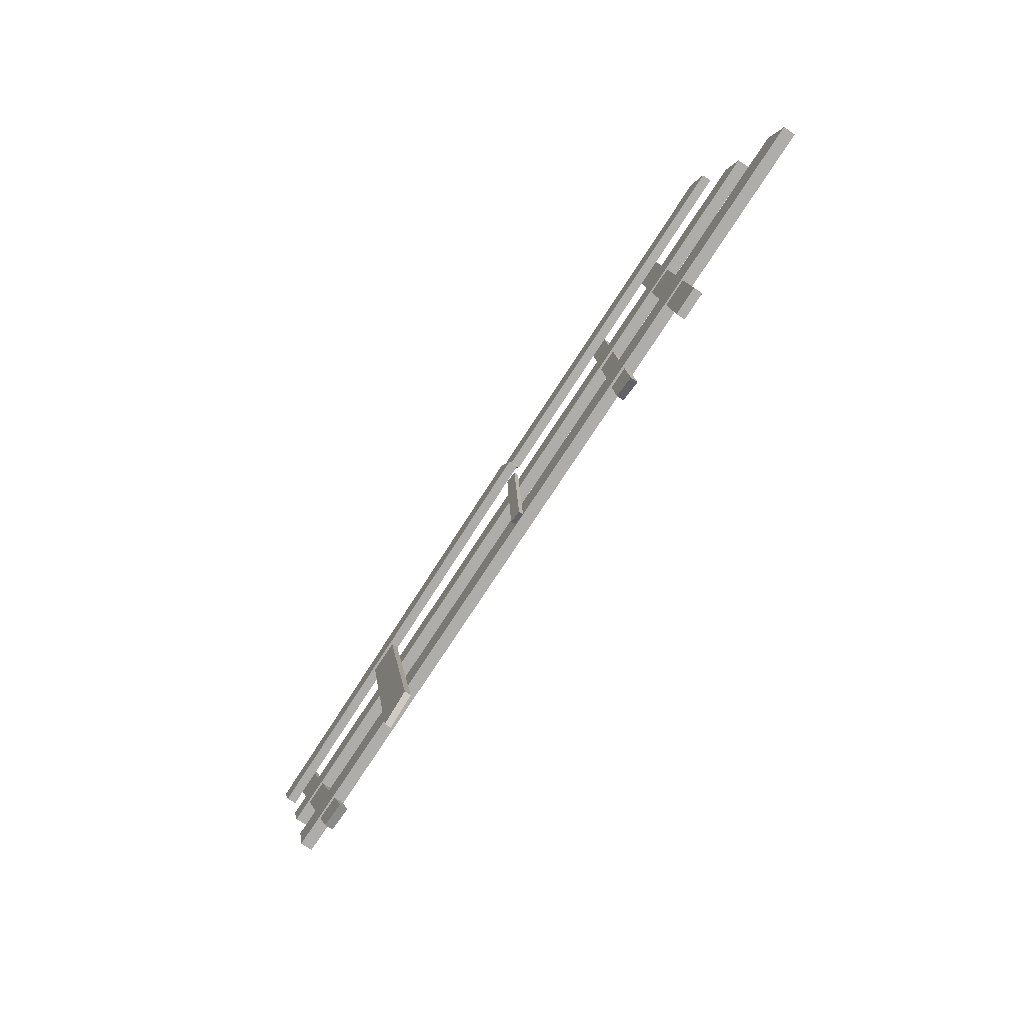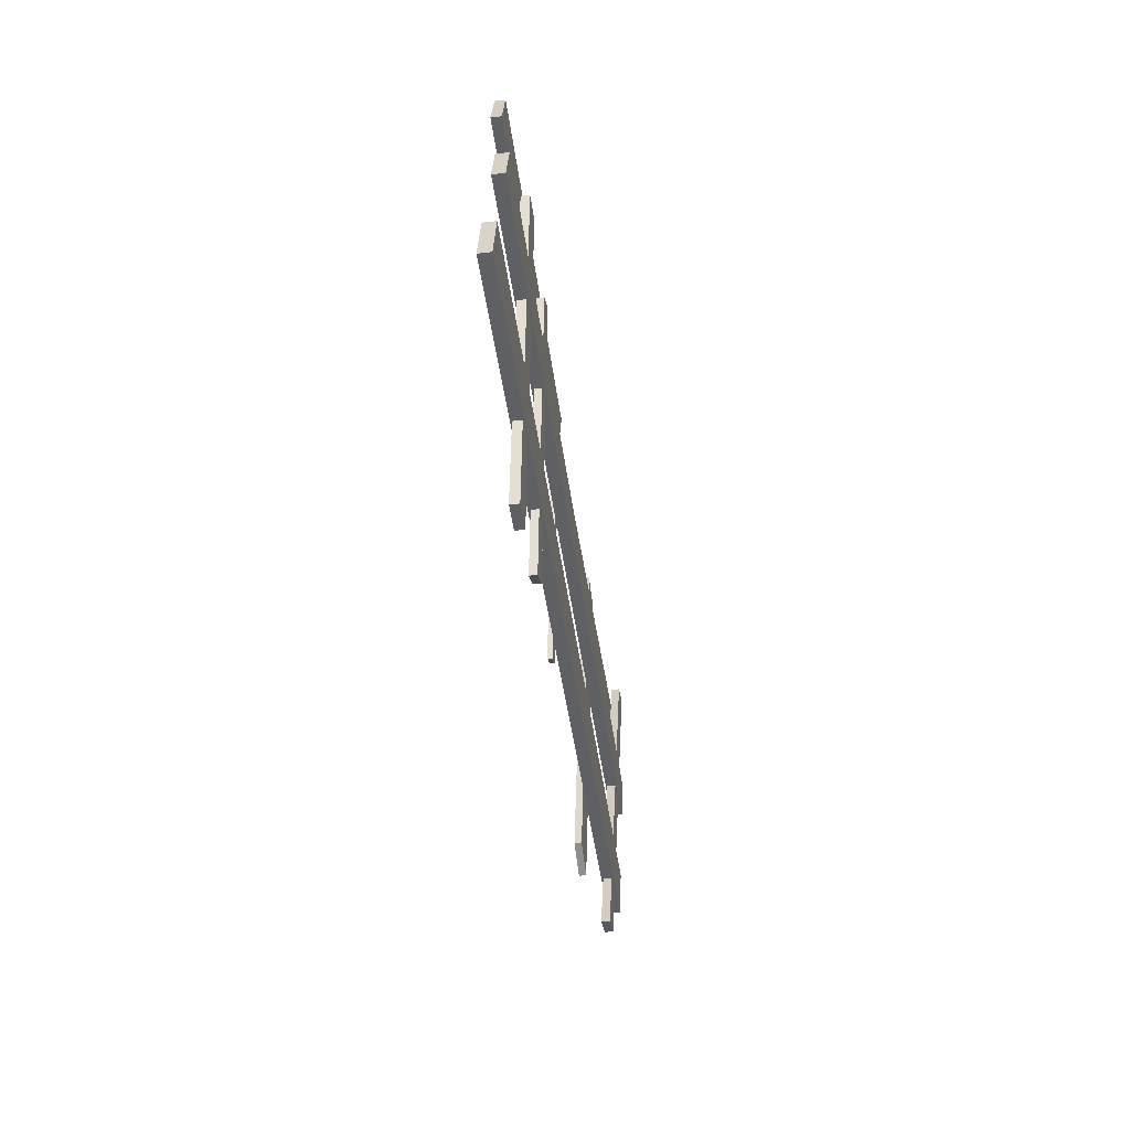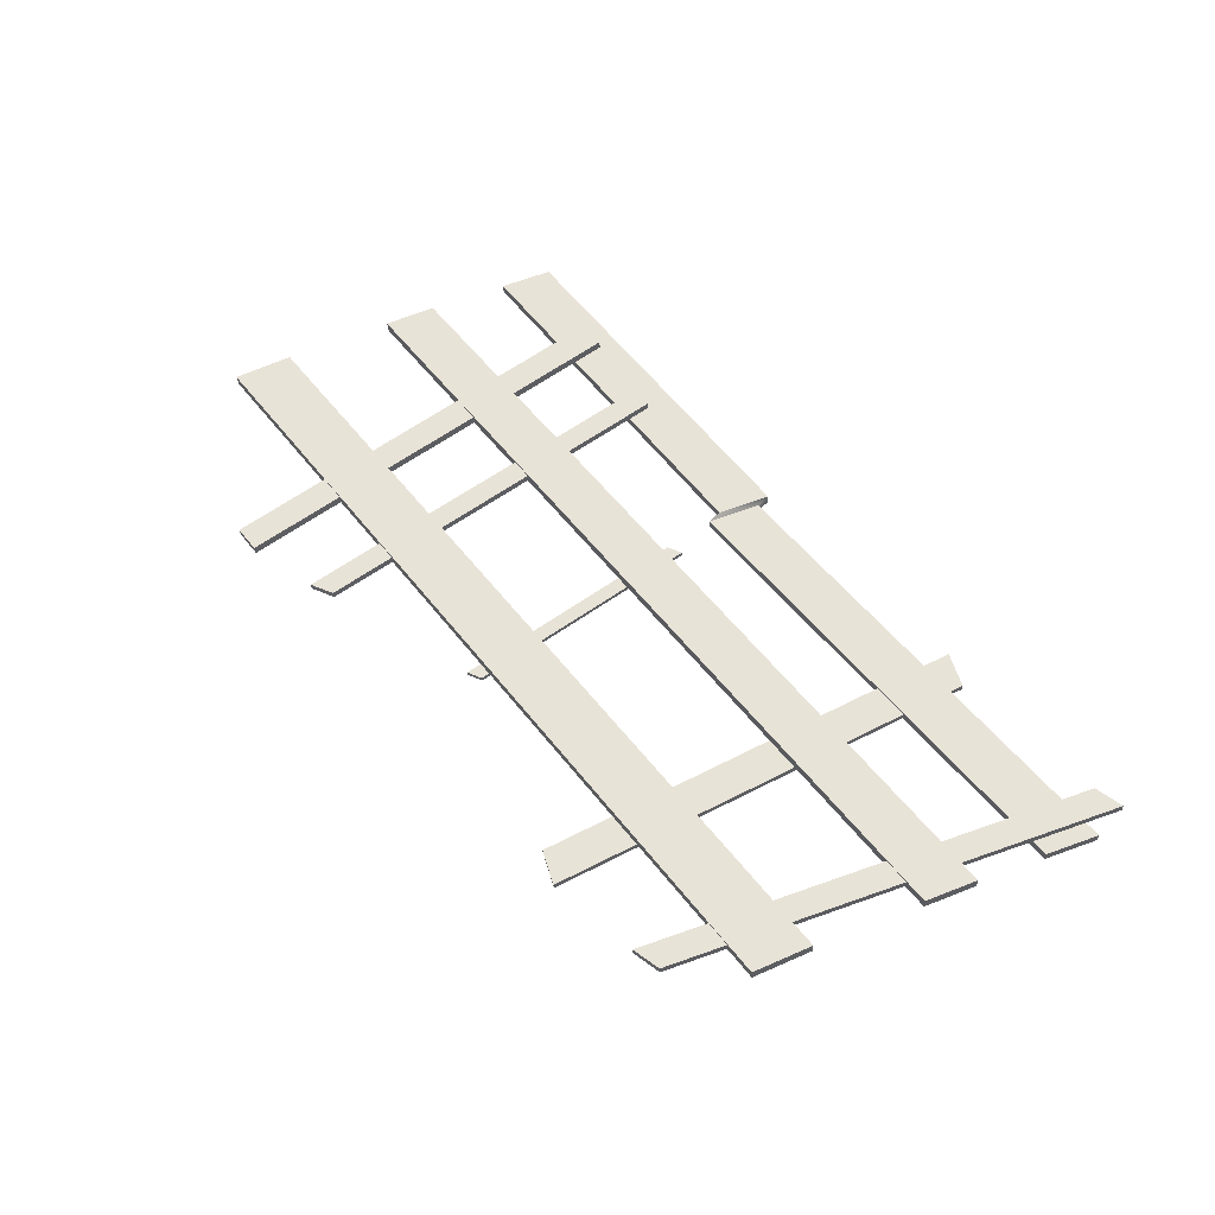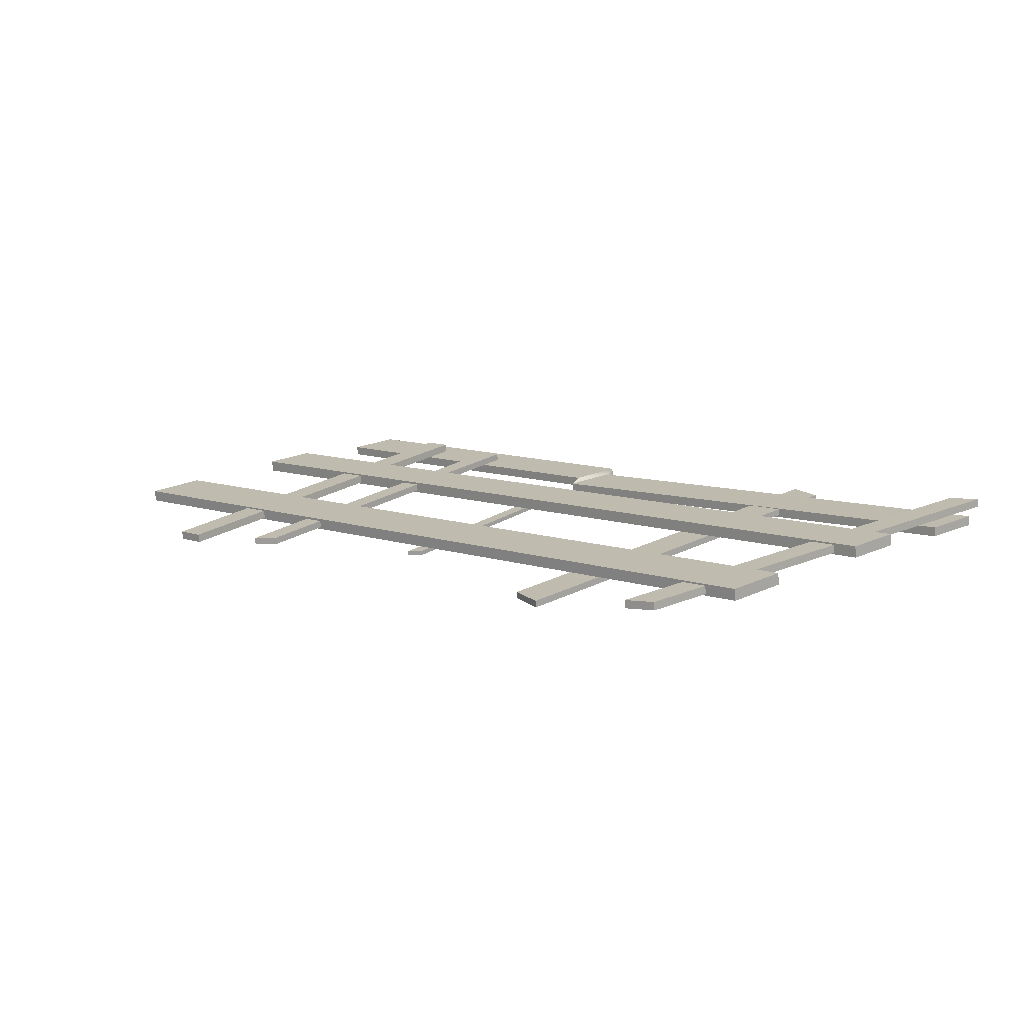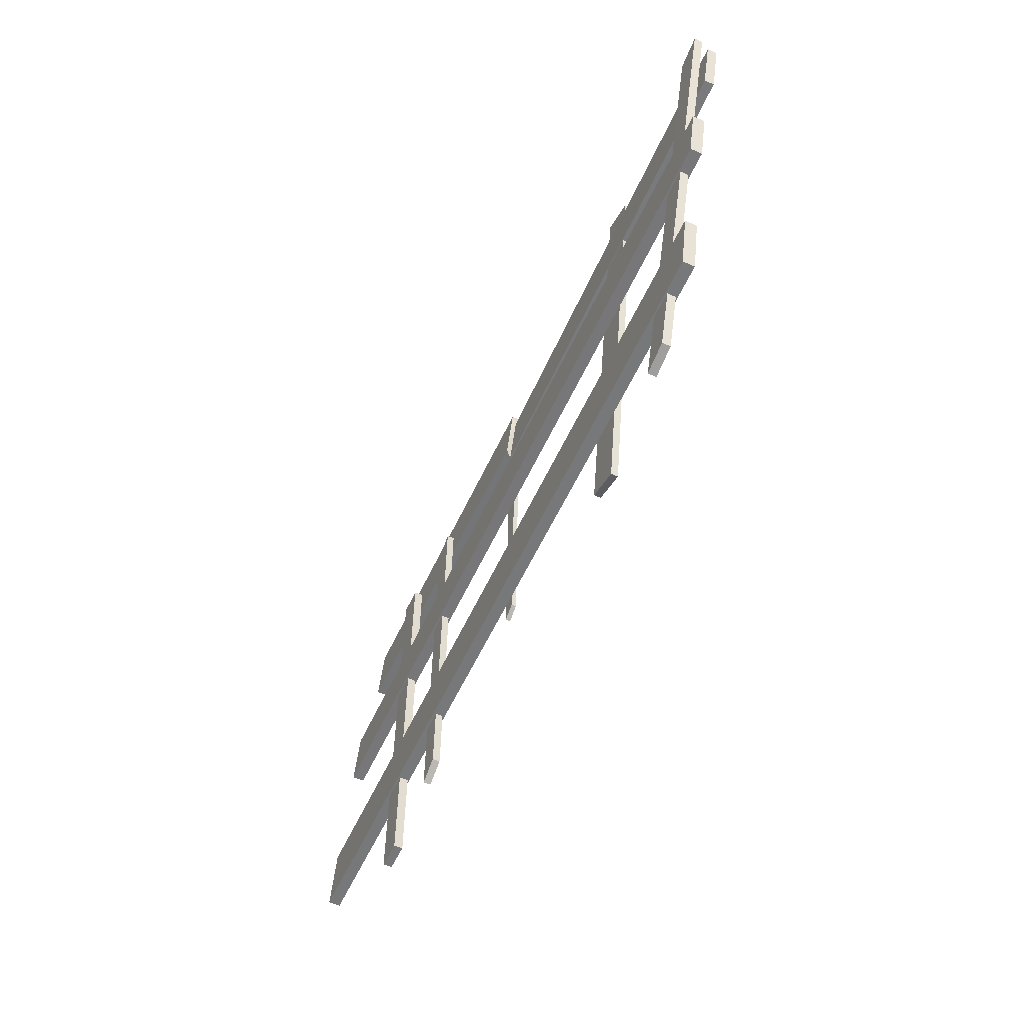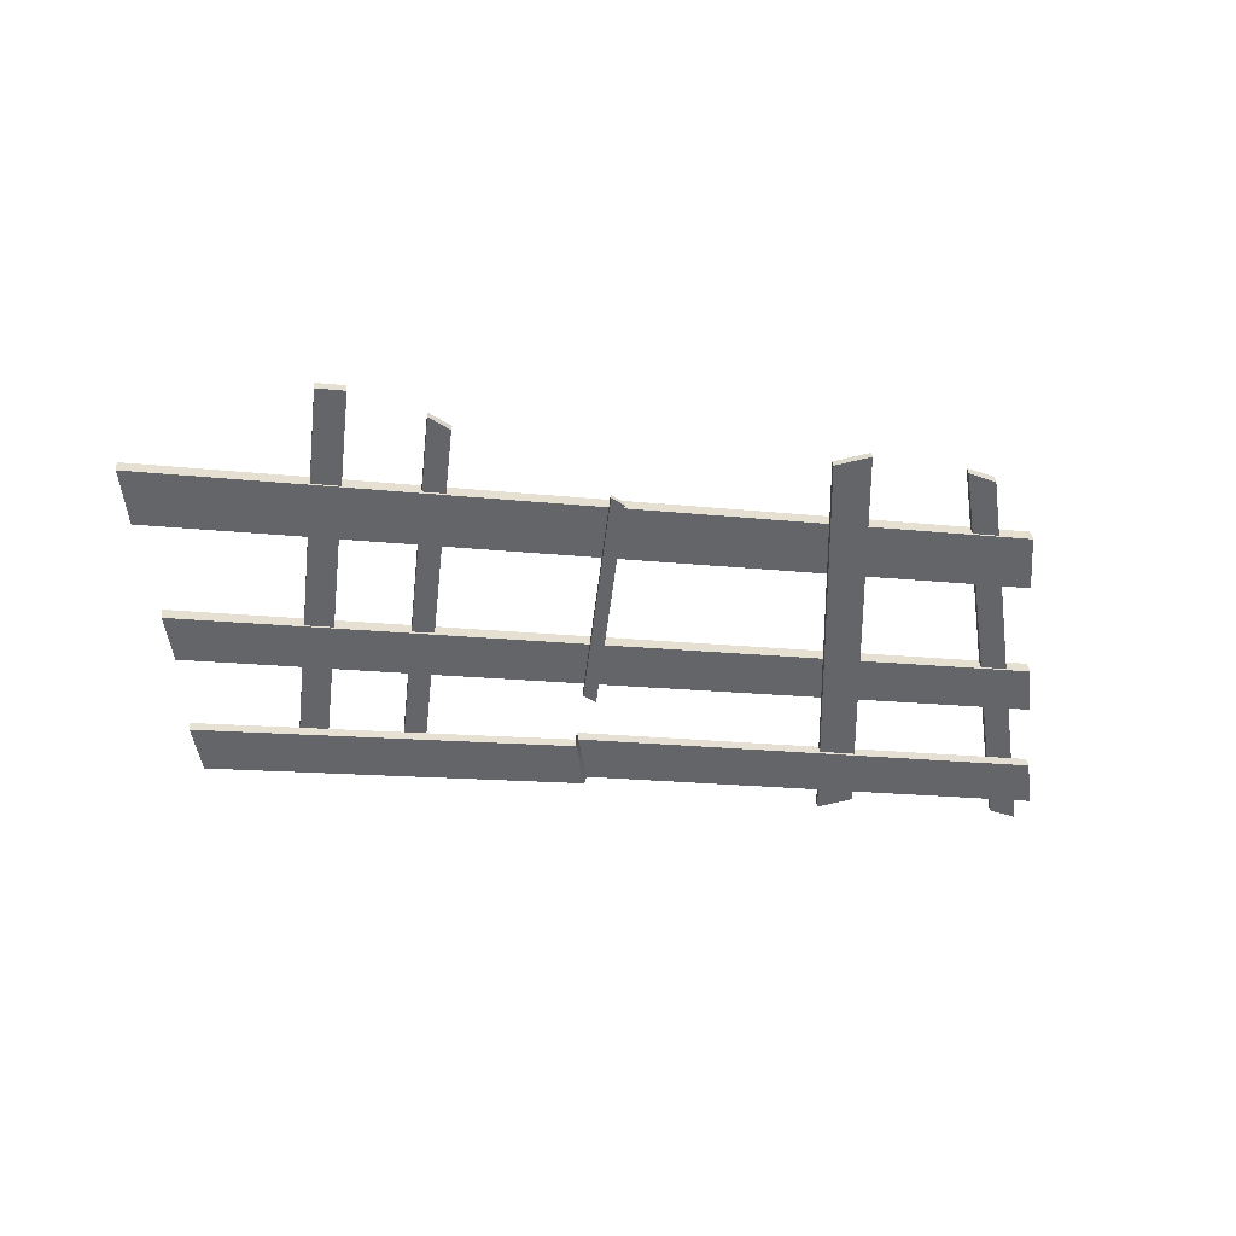
<metadata>
{"format":"obj","ext":"obj","renderer":"f3d","projection":"perspective","resolution":1024,"background":"white","views":[{"elev":-77.9,"azim":-129.2,"up":"+Y"},{"elev":-45.1,"azim":-88.5,"up":"+Y"},{"elev":63.6,"azim":53.1,"up":"+Z"},{"elev":20.6,"azim":38.8,"up":"+Z"},{"elev":-56.7,"azim":59.5,"up":"+Y"},{"elev":-52.1,"azim":-8.7,"up":"+Z"}]}
</metadata>
<code>
o Cube.041
v 5.971 5.424 12.25
v 5.926 5.279 12.25
v 8.44 5.416 12.51
v 8.396 5.272 12.5
v 8.307 4.927 12.52
v 8.347 5.073 12.52
v 5.838 4.901 12.26
v 5.878 5.046 12.27
v 8.303 4.927 12.56
v 8.343 5.072 12.56
v 5.874 5.046 12.3
v 5.834 4.9 12.3
v 8.183 4.455 12.51
v 8.223 4.625 12.51
v 5.714 4.424 12.25
v 5.754 4.594 12.25
v 8.18 4.455 12.54
v 8.22 4.624 12.55
v 5.75 4.593 12.29
v 5.71 4.424 12.28
v 8.029 4.278 12.49
v 7.945 4.255 12.49
v 8.422 5.513 12.54
v 8.338 5.491 12.53
v 8.026 4.278 12.52
v 7.942 4.255 12.51
v 8.335 5.49 12.56
v 8.419 5.513 12.56
v 6.551 4.235 12.34
v 6.486 4.2 12.34
v 6.59 5.343 12.35
v 6.525 5.308 12.34
v 6.548 4.235 12.36
v 6.484 4.2 12.36
v 6.523 5.308 12.36
v 6.588 5.343 12.37
v 6.277 4.137 12.31
v 6.196 4.136 12.3
v 6.313 5.369 12.32
v 6.231 5.368 12.31
v 6.275 4.137 12.34
v 6.193 4.136 12.33
v 6.228 5.368 12.33
v 6.31 5.369 12.34
v 5.968 5.423 12.28
v 5.923 5.279 12.28
v 8.393 5.271 12.53
v 8.437 5.416 12.54
v 7.032 4.418 12.37
v 6.991 4.396 12.36
v 7.056 5.11 12.37
v 7.016 5.088 12.37
v 7.03 4.418 12.38
v 6.99 4.396 12.38
v 7.014 5.088 12.38
v 7.055 5.11 12.38
v 7.884 5.442 12.45
v 7.785 5.478 12.44
v 7.663 4.206 12.43
v 7.564 4.243 12.42
v 7.882 5.442 12.47
v 7.783 5.478 12.46
v 7.562 4.243 12.44
v 7.661 4.206 12.45
v 7.066 5.42 12.37
v 7.021 5.276 12.36
v 7.063 5.42 12.4
v 7.018 5.275 12.39
v 7.067 5.383 12.36
v 7.064 5.383 12.38
v 7.022 5.239 12.35
v 7.019 5.238 12.38
f 65 1 2 66
f 7 5 6 8
f 12 11 10 9
f 7 8 11 12
f 5 7 12 9
f 6 5 9 10
f 8 6 10 11
f 15 13 14 16
f 20 19 18 17
f 15 16 19 20
f 13 15 20 17
f 14 13 17 18
f 16 14 18 19
f 23 21 22 24
f 28 27 26 25
f 23 24 27 28
f 21 23 28 25
f 22 21 25 26
f 24 22 26 27
f 31 29 30 32
f 36 35 34 33
f 31 32 35 36
f 29 31 36 33
f 30 29 33 34
f 32 30 34 35
f 39 37 38 40
f 44 43 42 41
f 39 40 43 44
f 37 39 44 41
f 38 37 41 42
f 40 38 42 43
f 67 68 46 45
f 69 3 48 70
f 2 1 45 46
f 66 2 46 68
f 3 4 47 48
f 51 49 50 52
f 56 55 54 53
f 51 52 55 56
f 49 51 56 53
f 50 49 53 54
f 52 50 54 55
f 59 57 58 60
f 64 63 62 61
f 59 60 63 64
f 57 59 64 61
f 58 57 61 62
f 60 58 62 63
f 71 66 68 72
f 1 65 67 45
f 70 72 68 67
f 69 65 66 71
f 3 69 71 4
f 48 47 72 70
f 4 71 72 47
f 65 69 70 67

</code>
